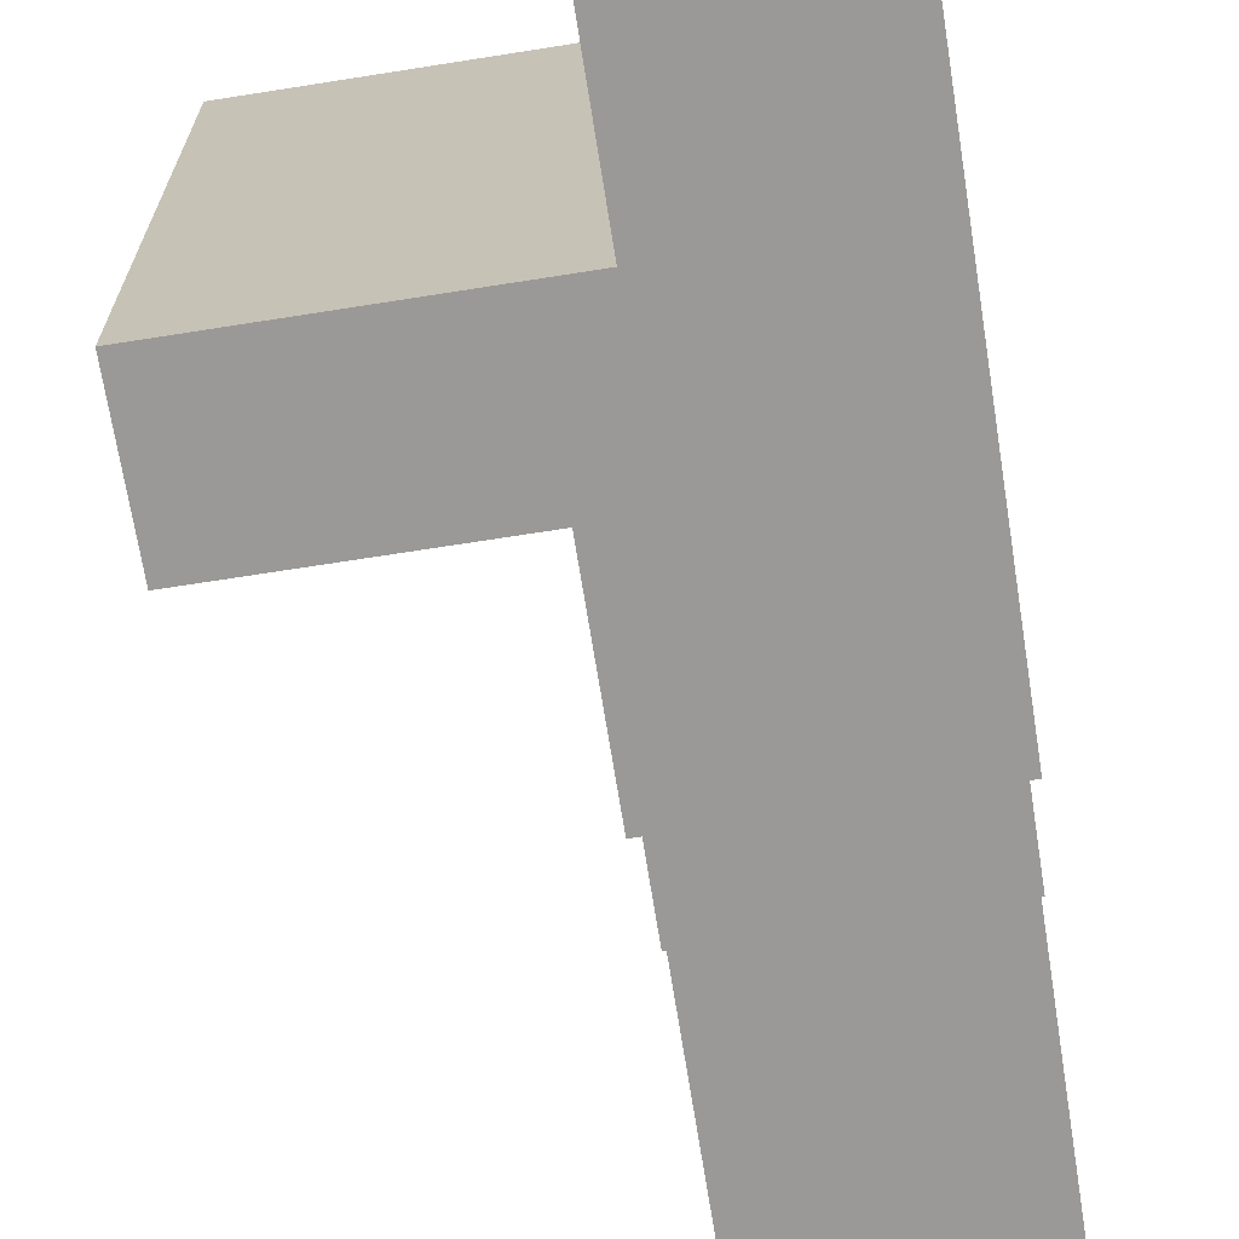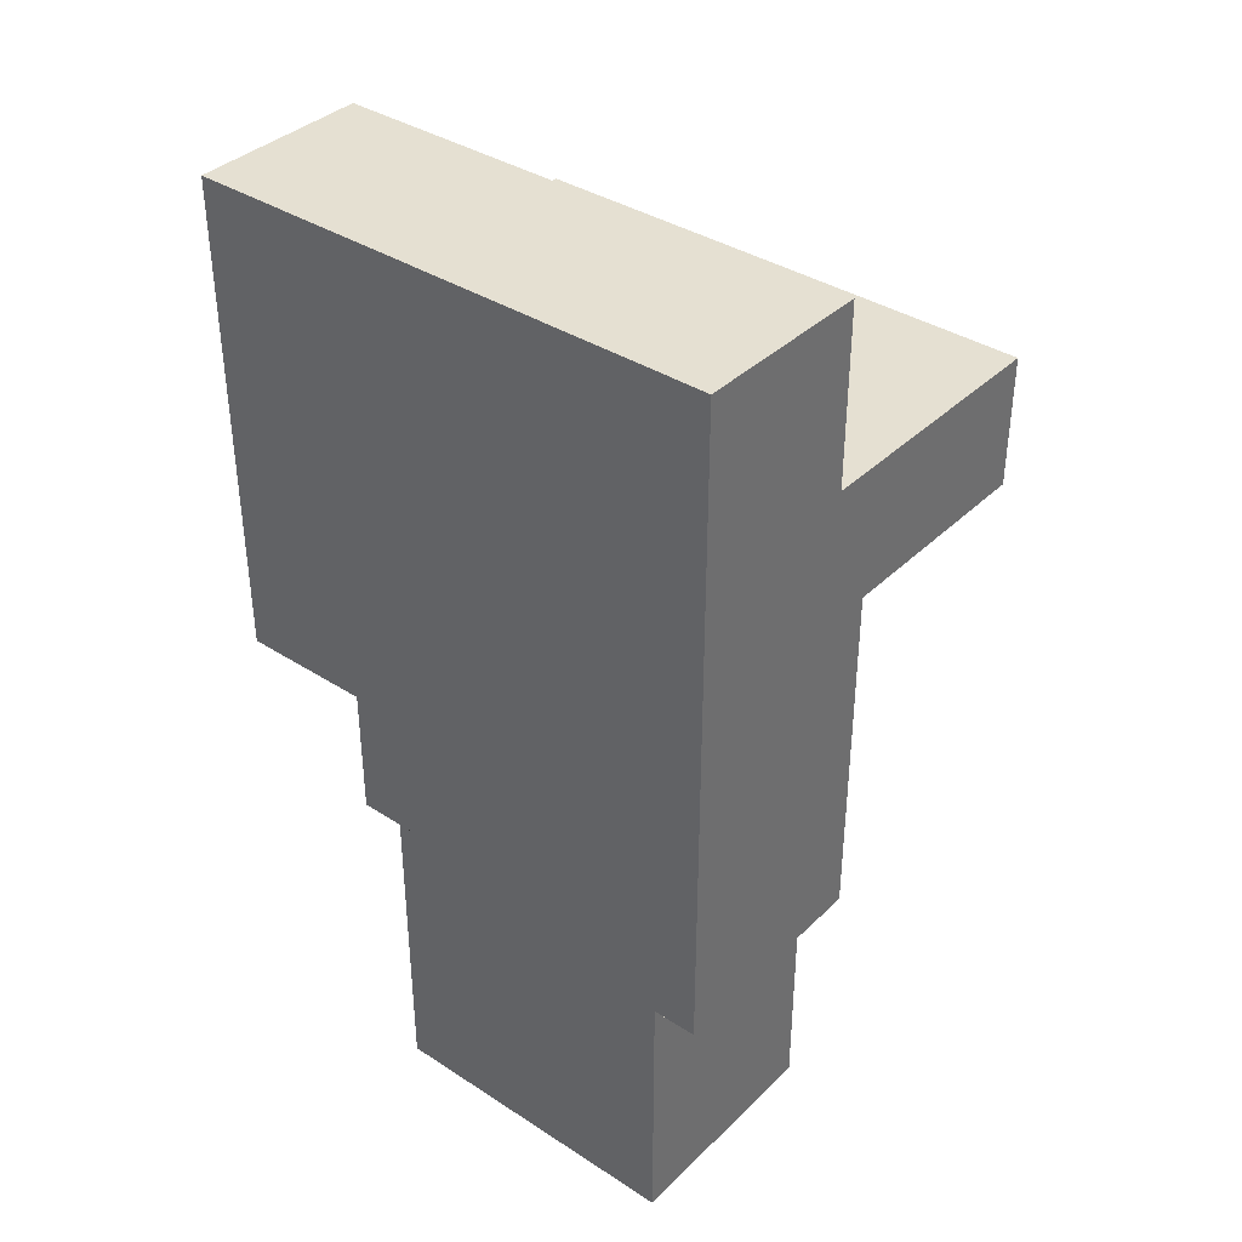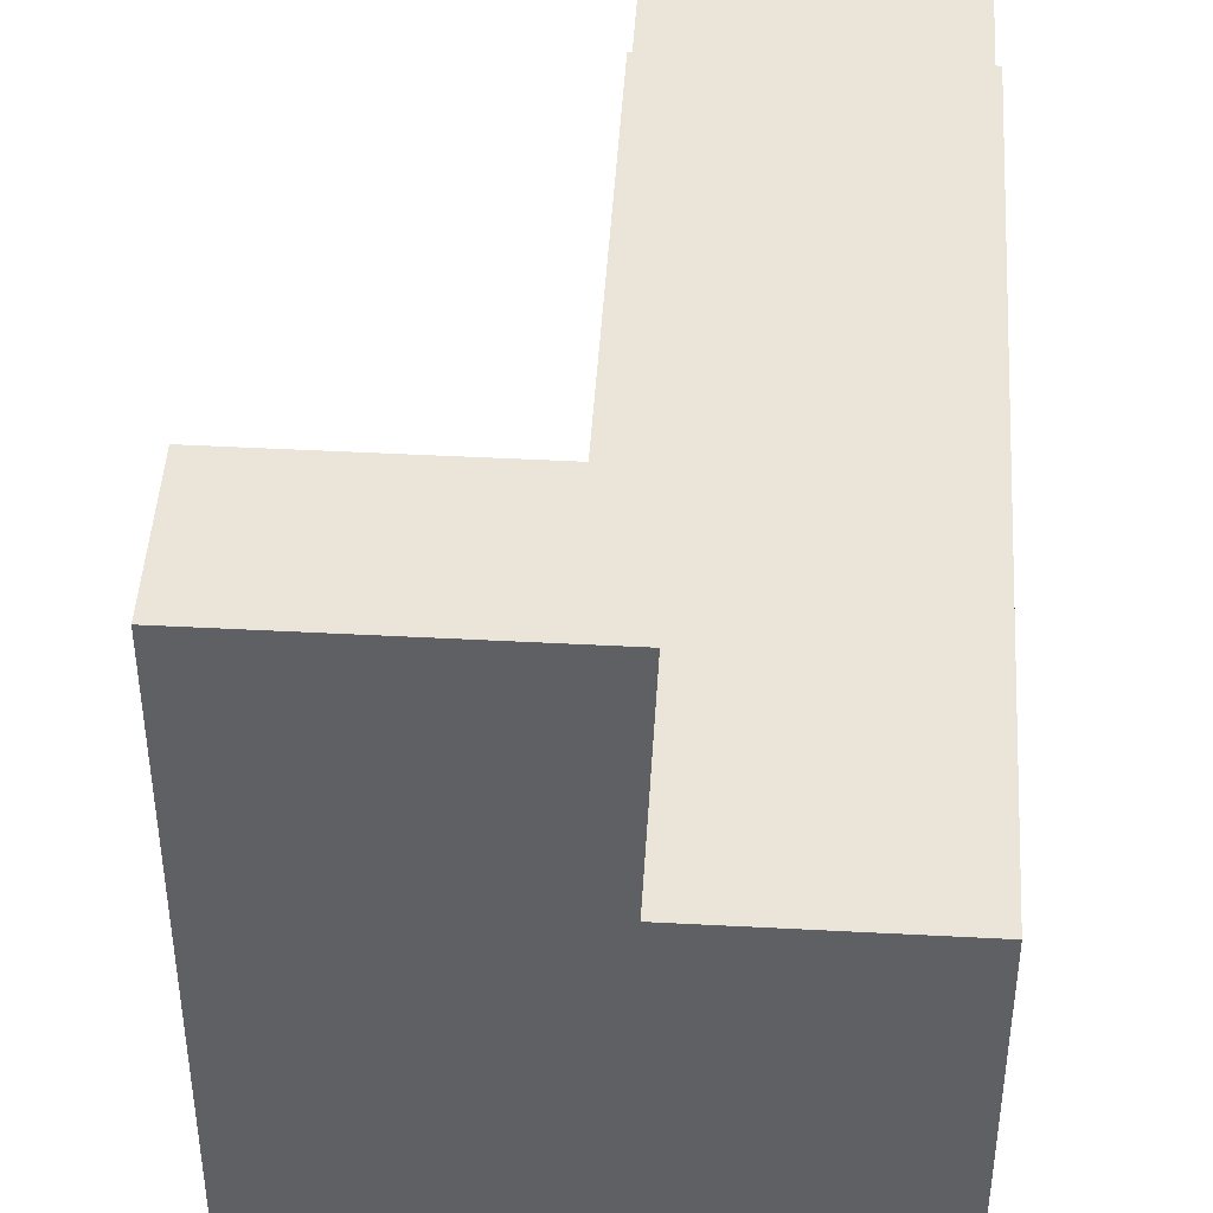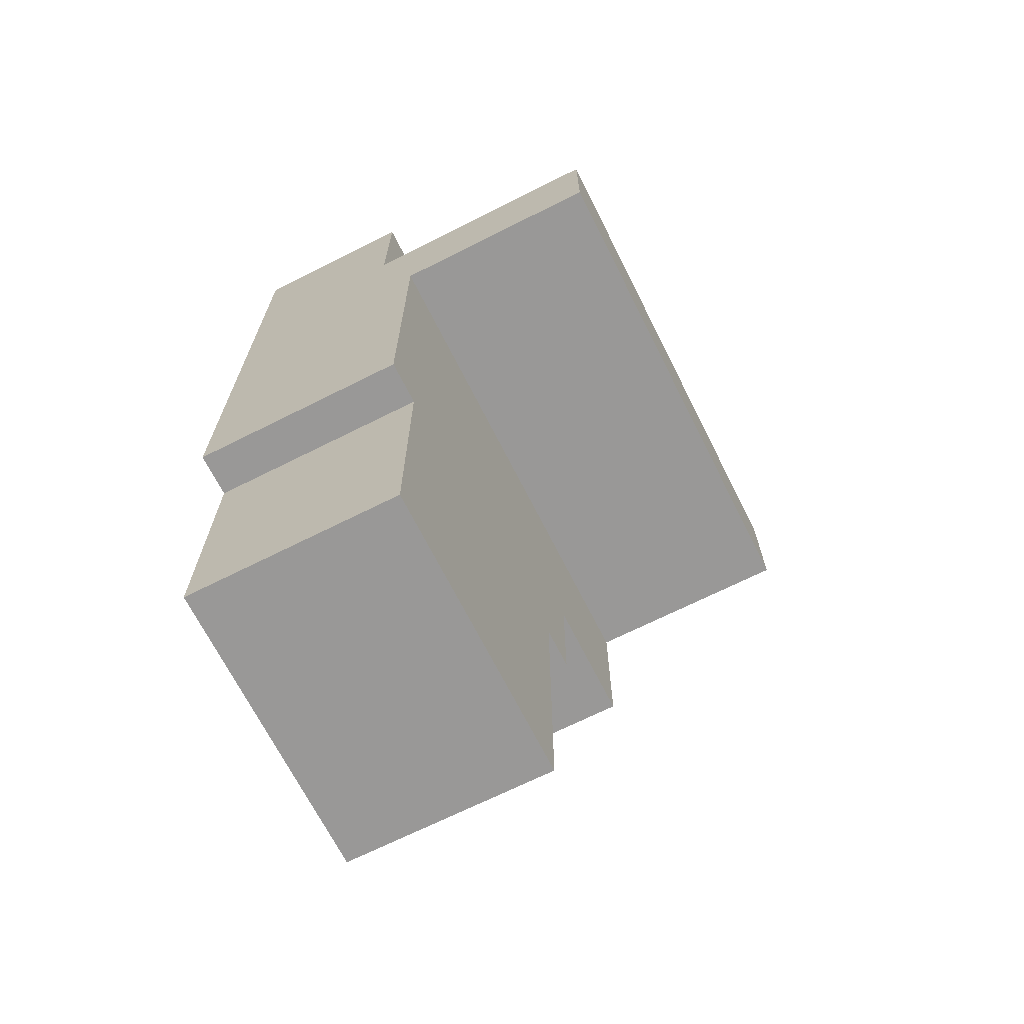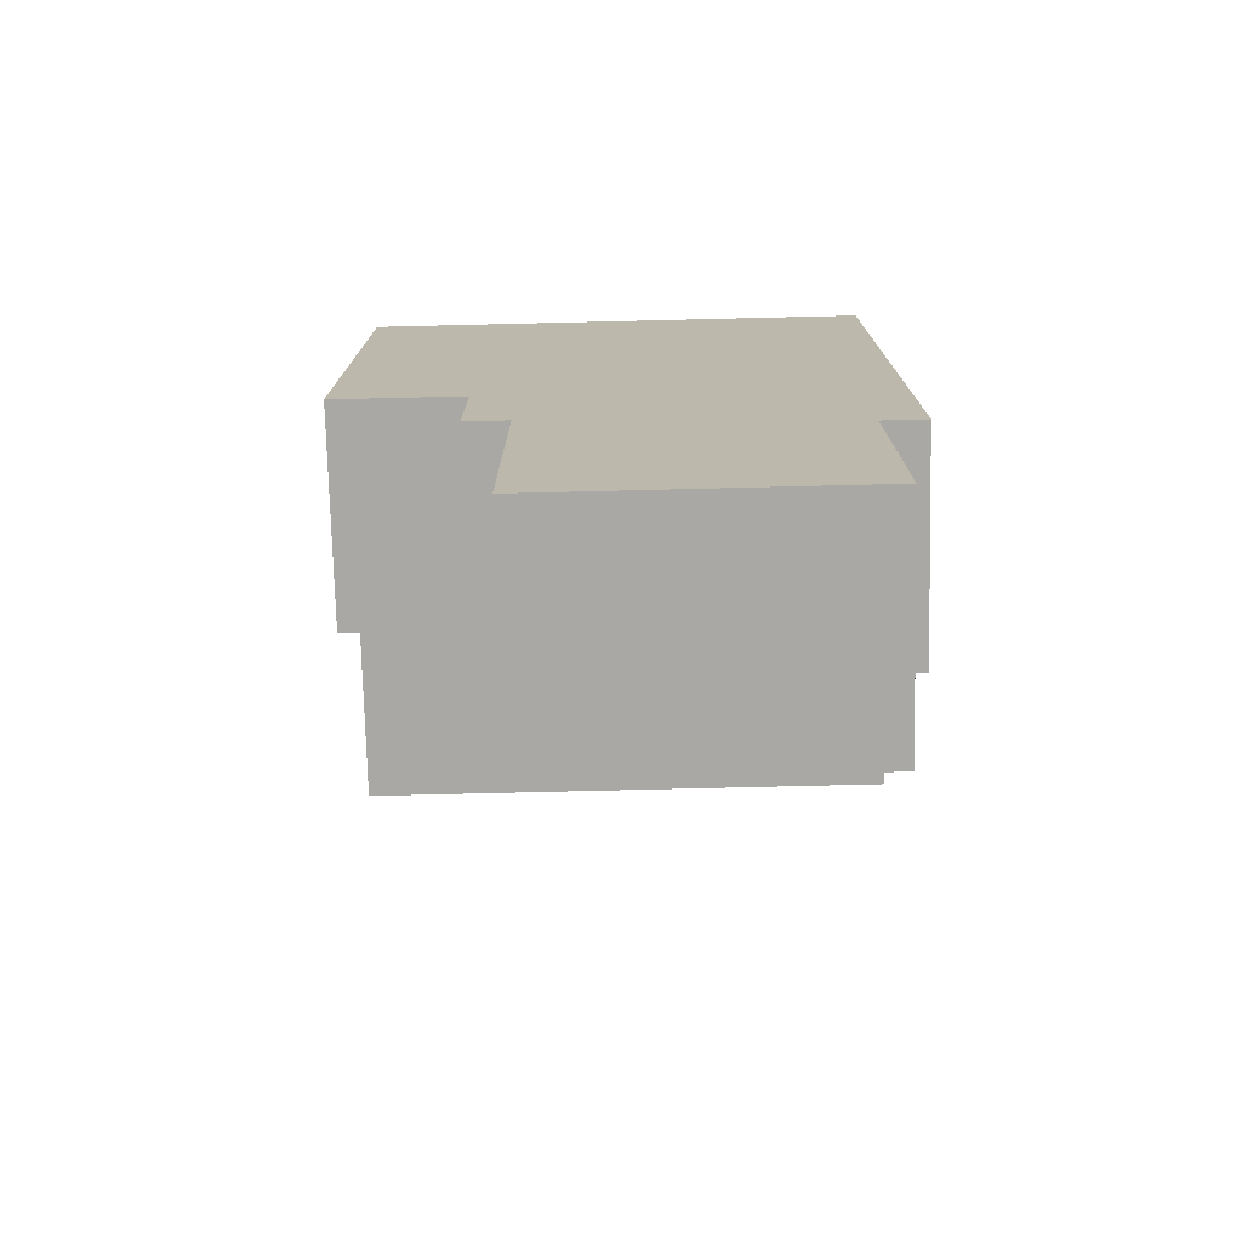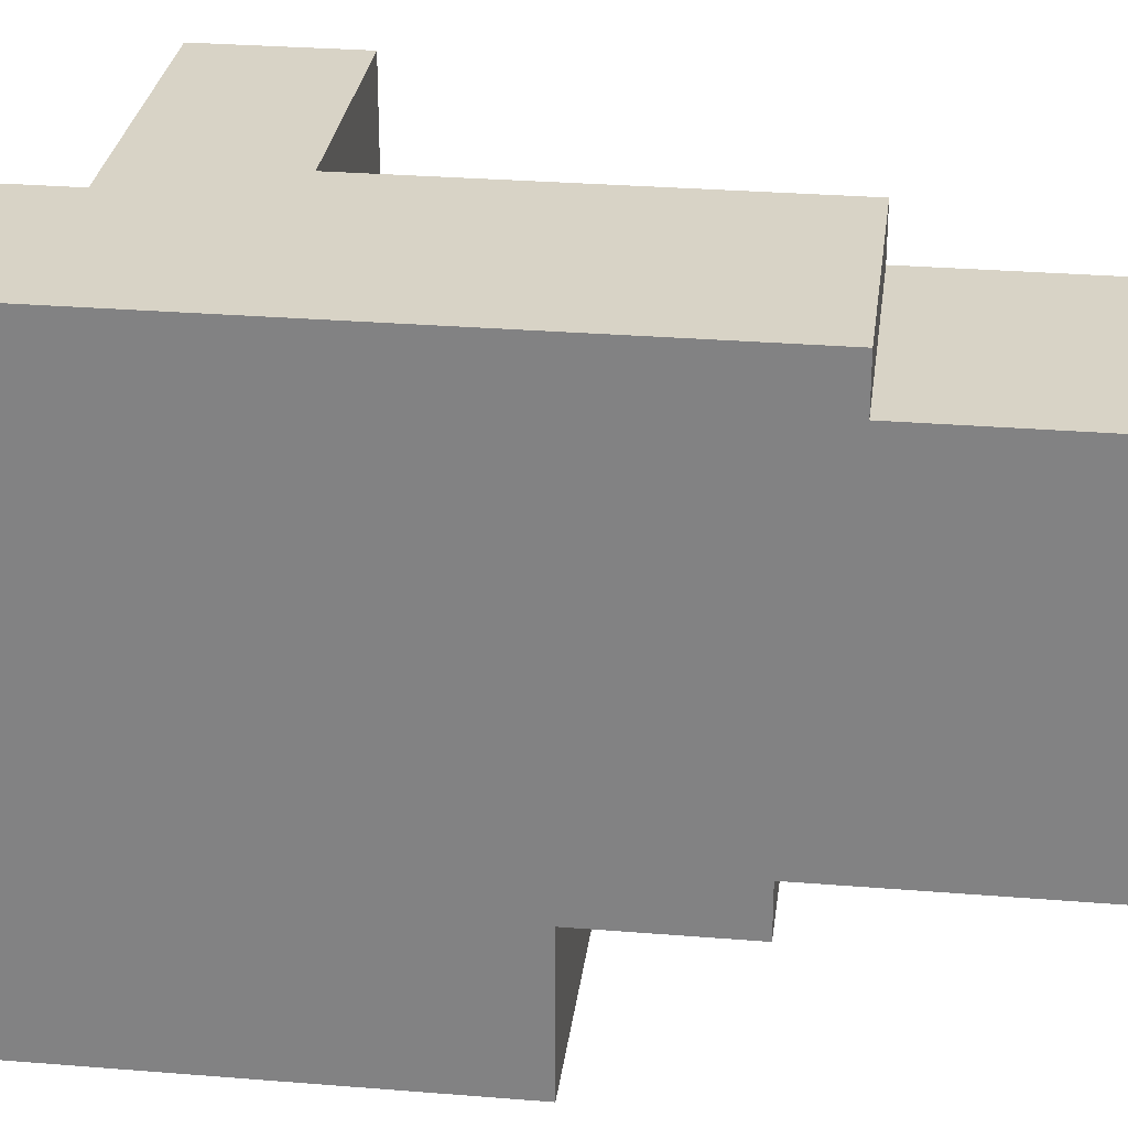
<metadata>
{"format":"obj","ext":"obj","renderer":"f3d","projection":"perspective","resolution":1024,"background":"white","views":[{"elev":-68.9,"azim":-171.0,"up":"+Z"},{"elev":37.6,"azim":-50.5,"up":"+Y"},{"elev":45.5,"azim":-176.5,"up":"+Z"},{"elev":-68.7,"azim":26.7,"up":"+Y"},{"elev":-75.2,"azim":-88.6,"up":"+Y"},{"elev":28.1,"azim":-82.9,"up":"+Z"}]}
</metadata>
<code>
v 36 27 4
v 36 20 4
v 31 20 4
v 31 27 4
v 41 37 0
v 41 34 0
v 31 34 0
v 31 37 0
v 36 34 0
v 36 30 0
v 31 30 0
v 36 30 3
v 36 27 3
v 31 27 3
v 31 30 3
v 35 41 0
v 35 37 0
v 31 41 0
v 31 26 11
v 31 20 11
v 36 20 11
v 36 26 11
v 31 34 12
v 31 26 12
v 36 26 12
v 36 34 12
v 31 37 12
v 41 34 12
v 41 37 12
v 31 41 12
v 35 37 12
v 35 41 12
v 31 30 12
v 31 26 4
v 31 27 12
v 36 26 4
v 36 30 12
v 36 27 12
g _12
f 4 1 36
f 36 34 4
f 34 36 2
f 2 3 34
f 17 5 6
f 6 8 17
f 8 6 9
f 9 7 8
f 10 7 9
f 10 11 7
f 13 15 12
f 13 14 15
f 17 18 16
f 17 8 18
f 20 22 19
f 20 21 22
f 26 23 33
f 33 37 26
f 37 33 35
f 35 38 37
f 38 35 24
f 24 25 38
f 31 27 23
f 23 29 31
f 29 23 26
f 26 28 29
f 27 32 30
f 27 31 32
f 30 18 8
f 8 27 30
f 27 8 7
f 7 23 27
f 23 7 11
f 11 33 23
f 33 11 15
f 3 19 34
f 3 20 19
f 33 15 14
f 14 35 33
f 35 14 4
f 35 4 34
f 34 24 35
f 24 34 19
f 21 36 22
f 21 2 36
f 31 16 32
f 31 17 16
f 9 26 37
f 37 10 9
f 10 37 12
f 28 5 29
f 28 6 5
f 12 37 38
f 38 13 12
f 13 38 1
f 1 38 25
f 25 36 1
f 36 25 22
f 17 31 5
f 31 29 5
f 18 30 16
f 30 32 16
f 26 9 28
f 9 6 28
f 20 3 21
f 3 2 21
f 15 11 12
f 11 10 12
f 4 14 1
f 14 13 1
f 24 19 25
f 19 22 25

</code>
